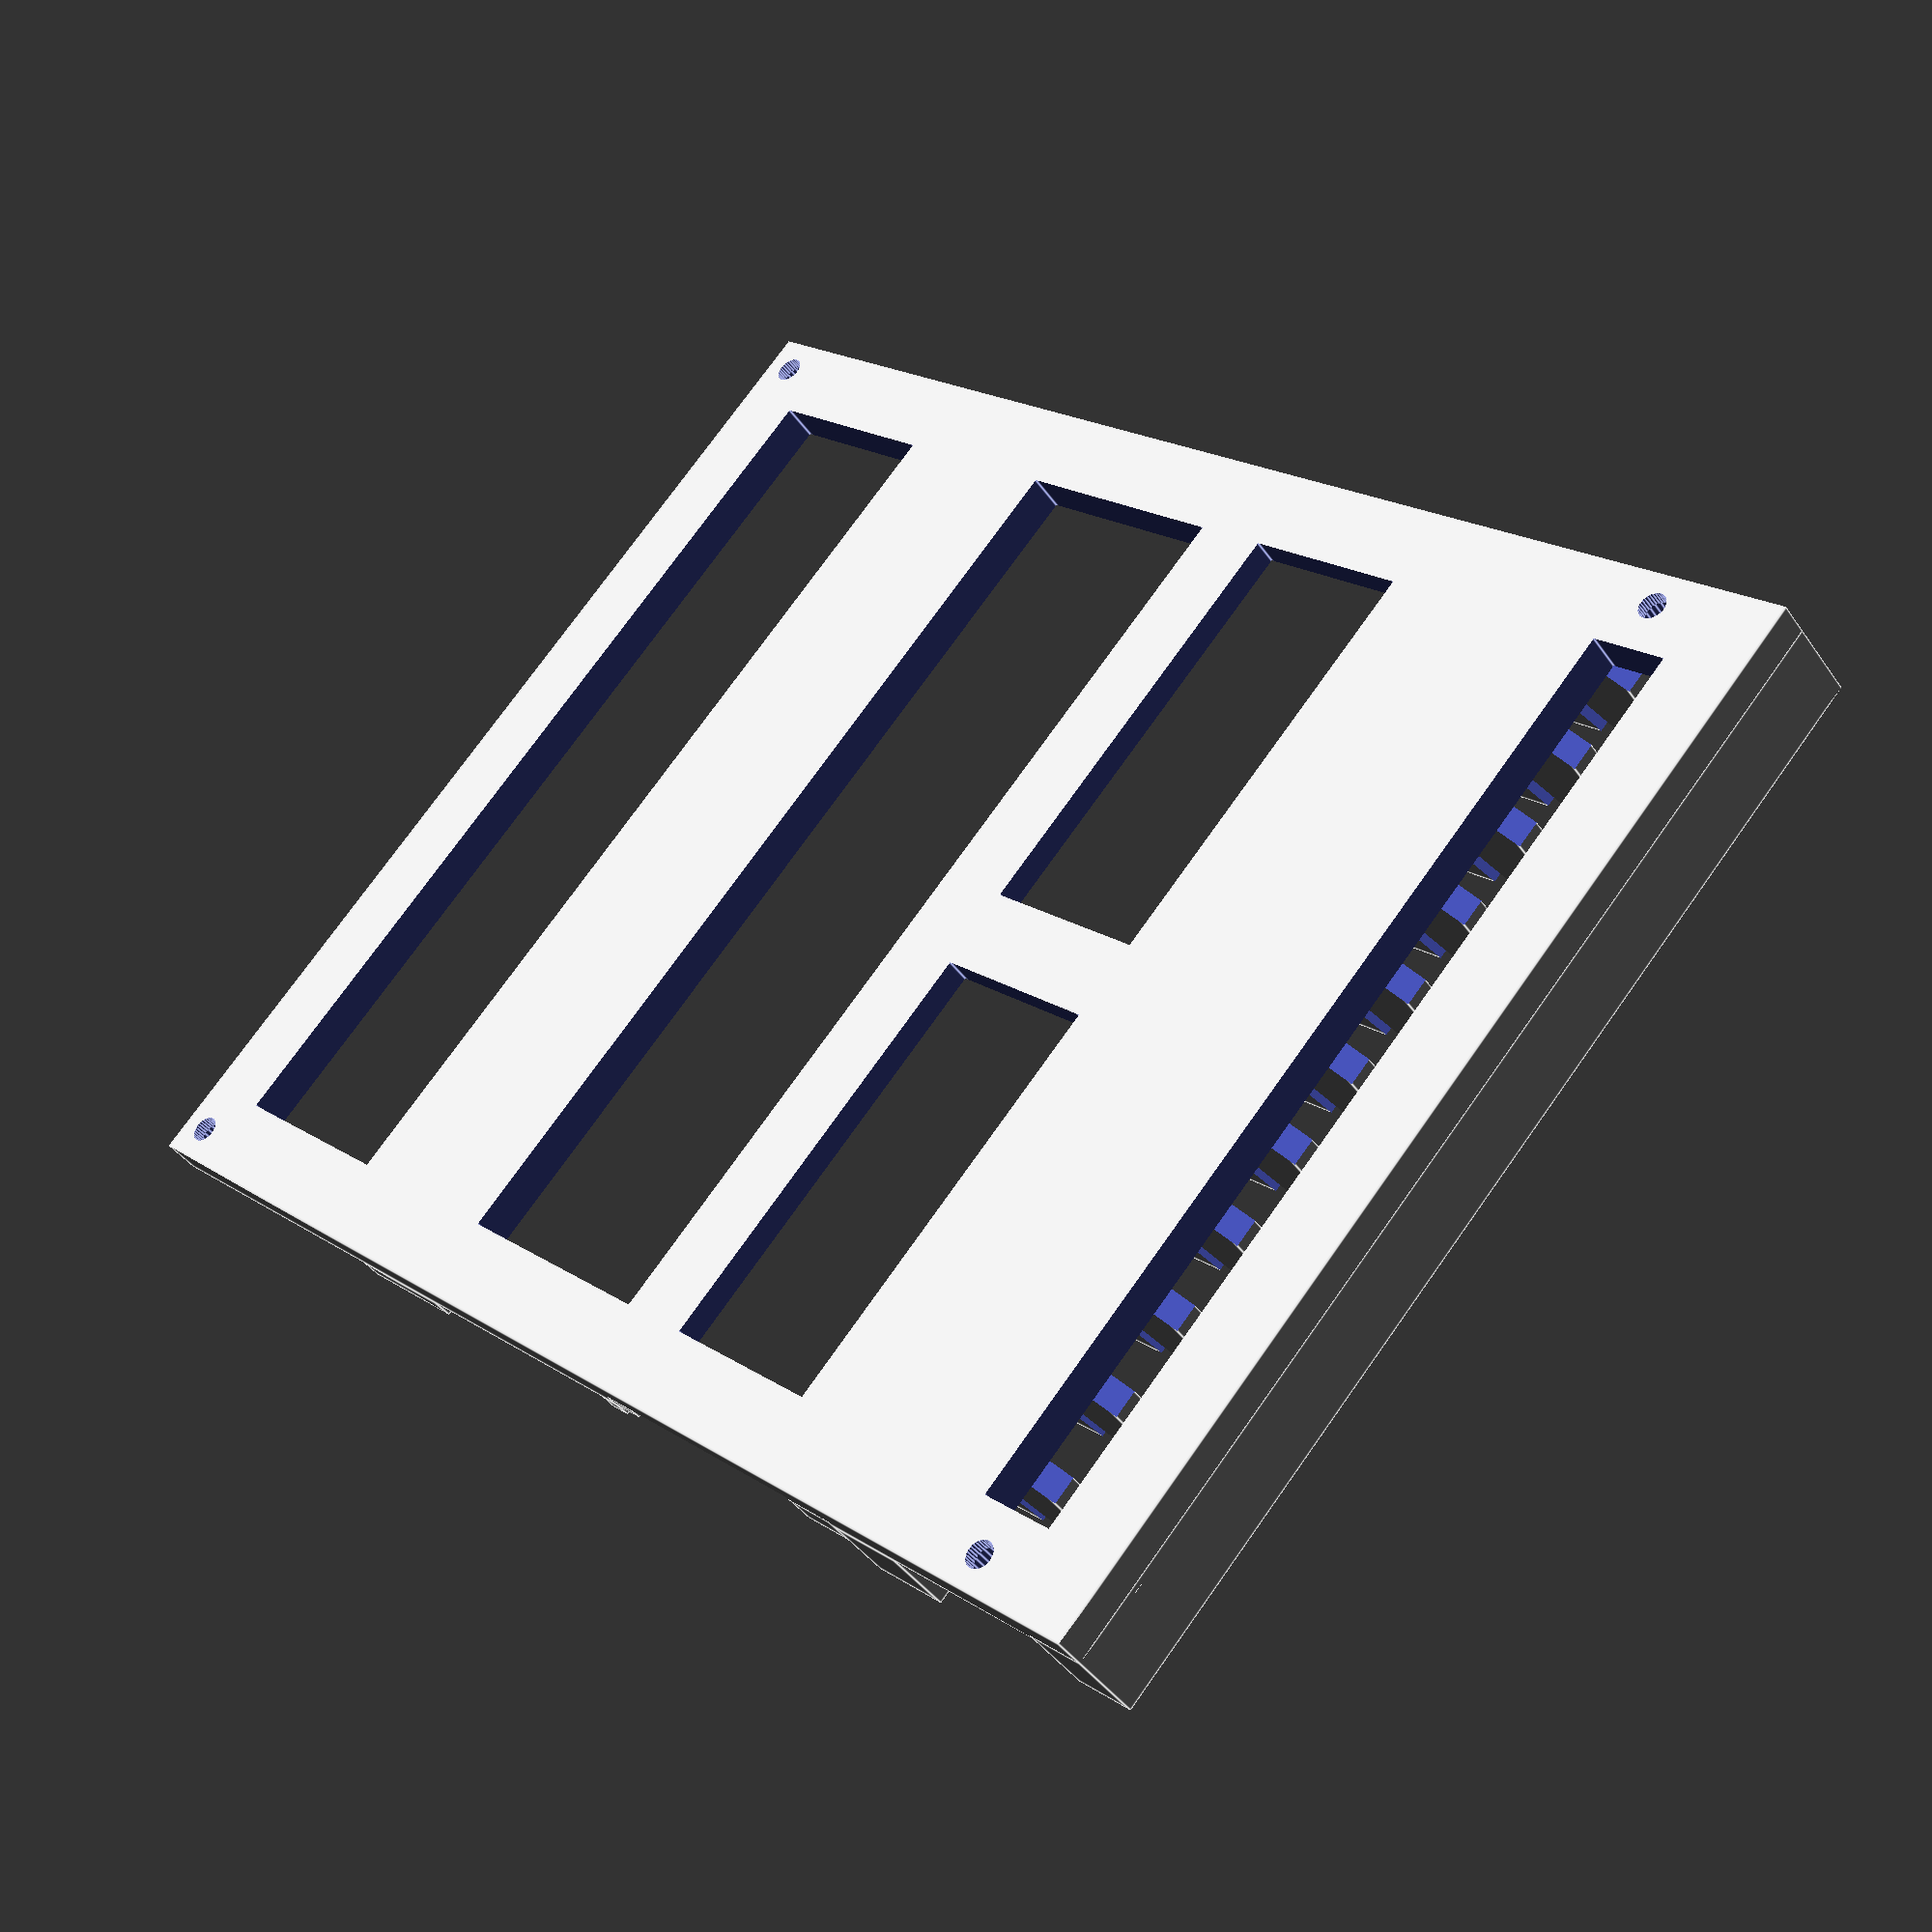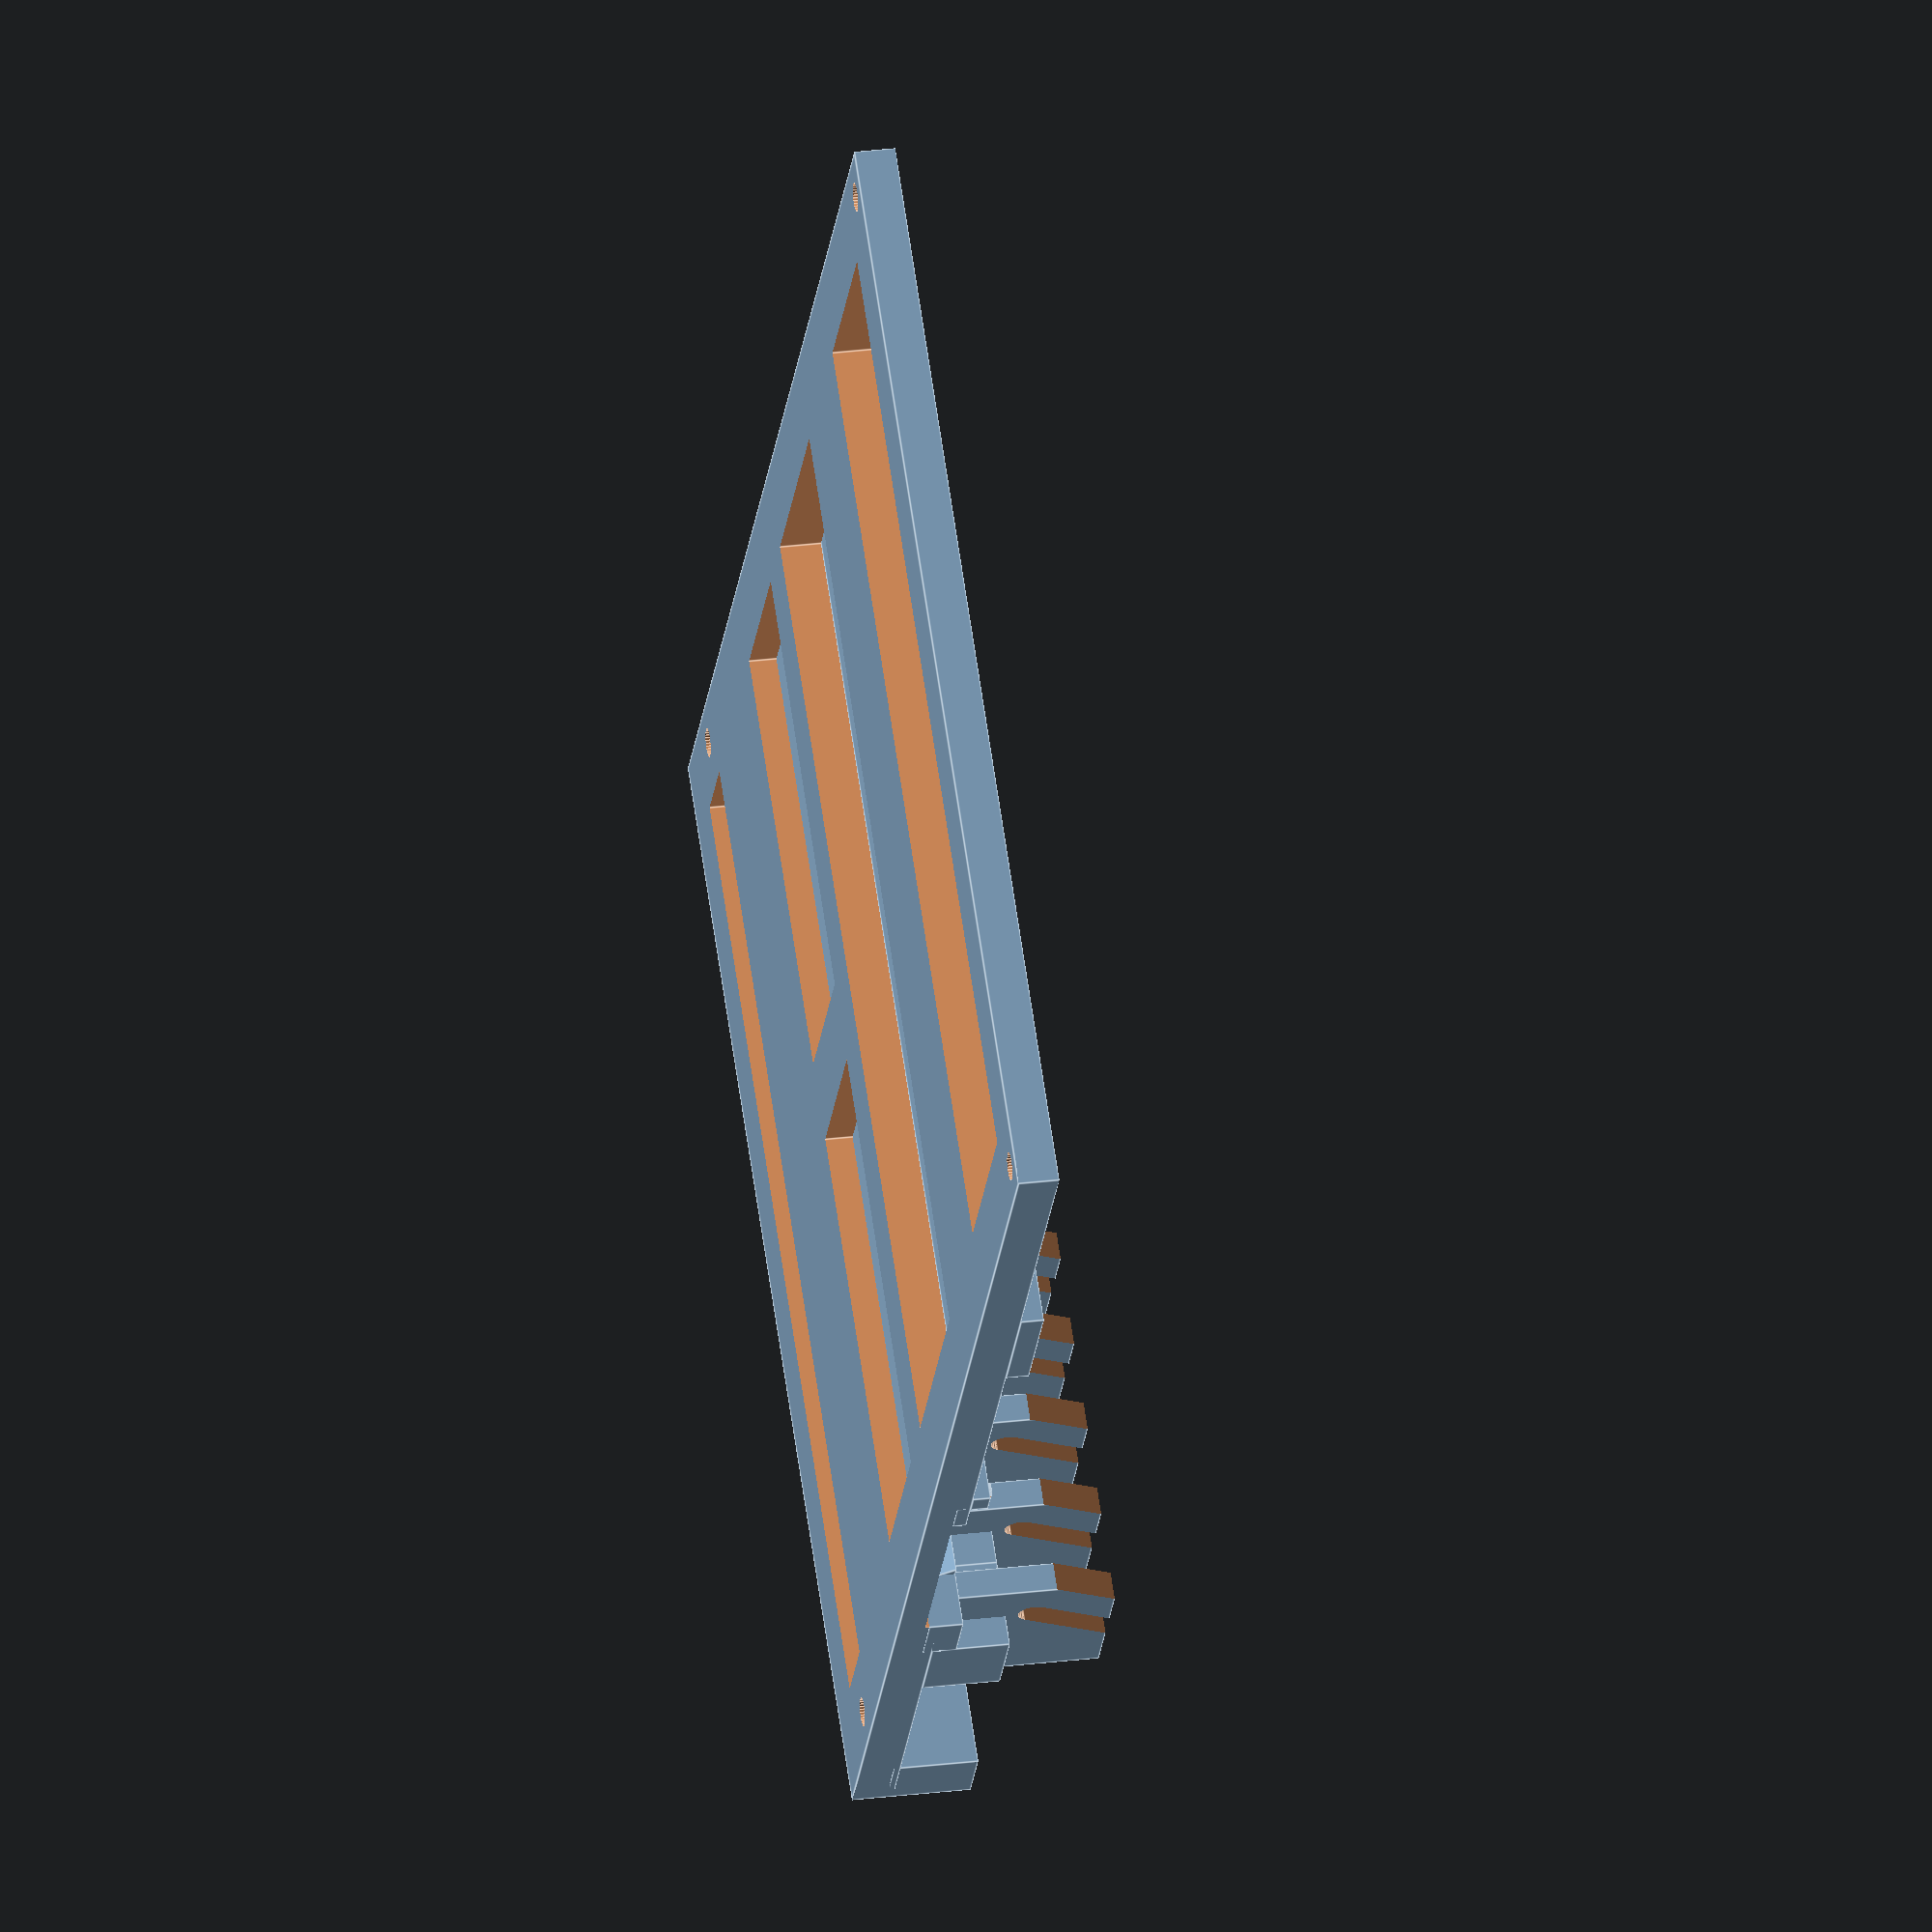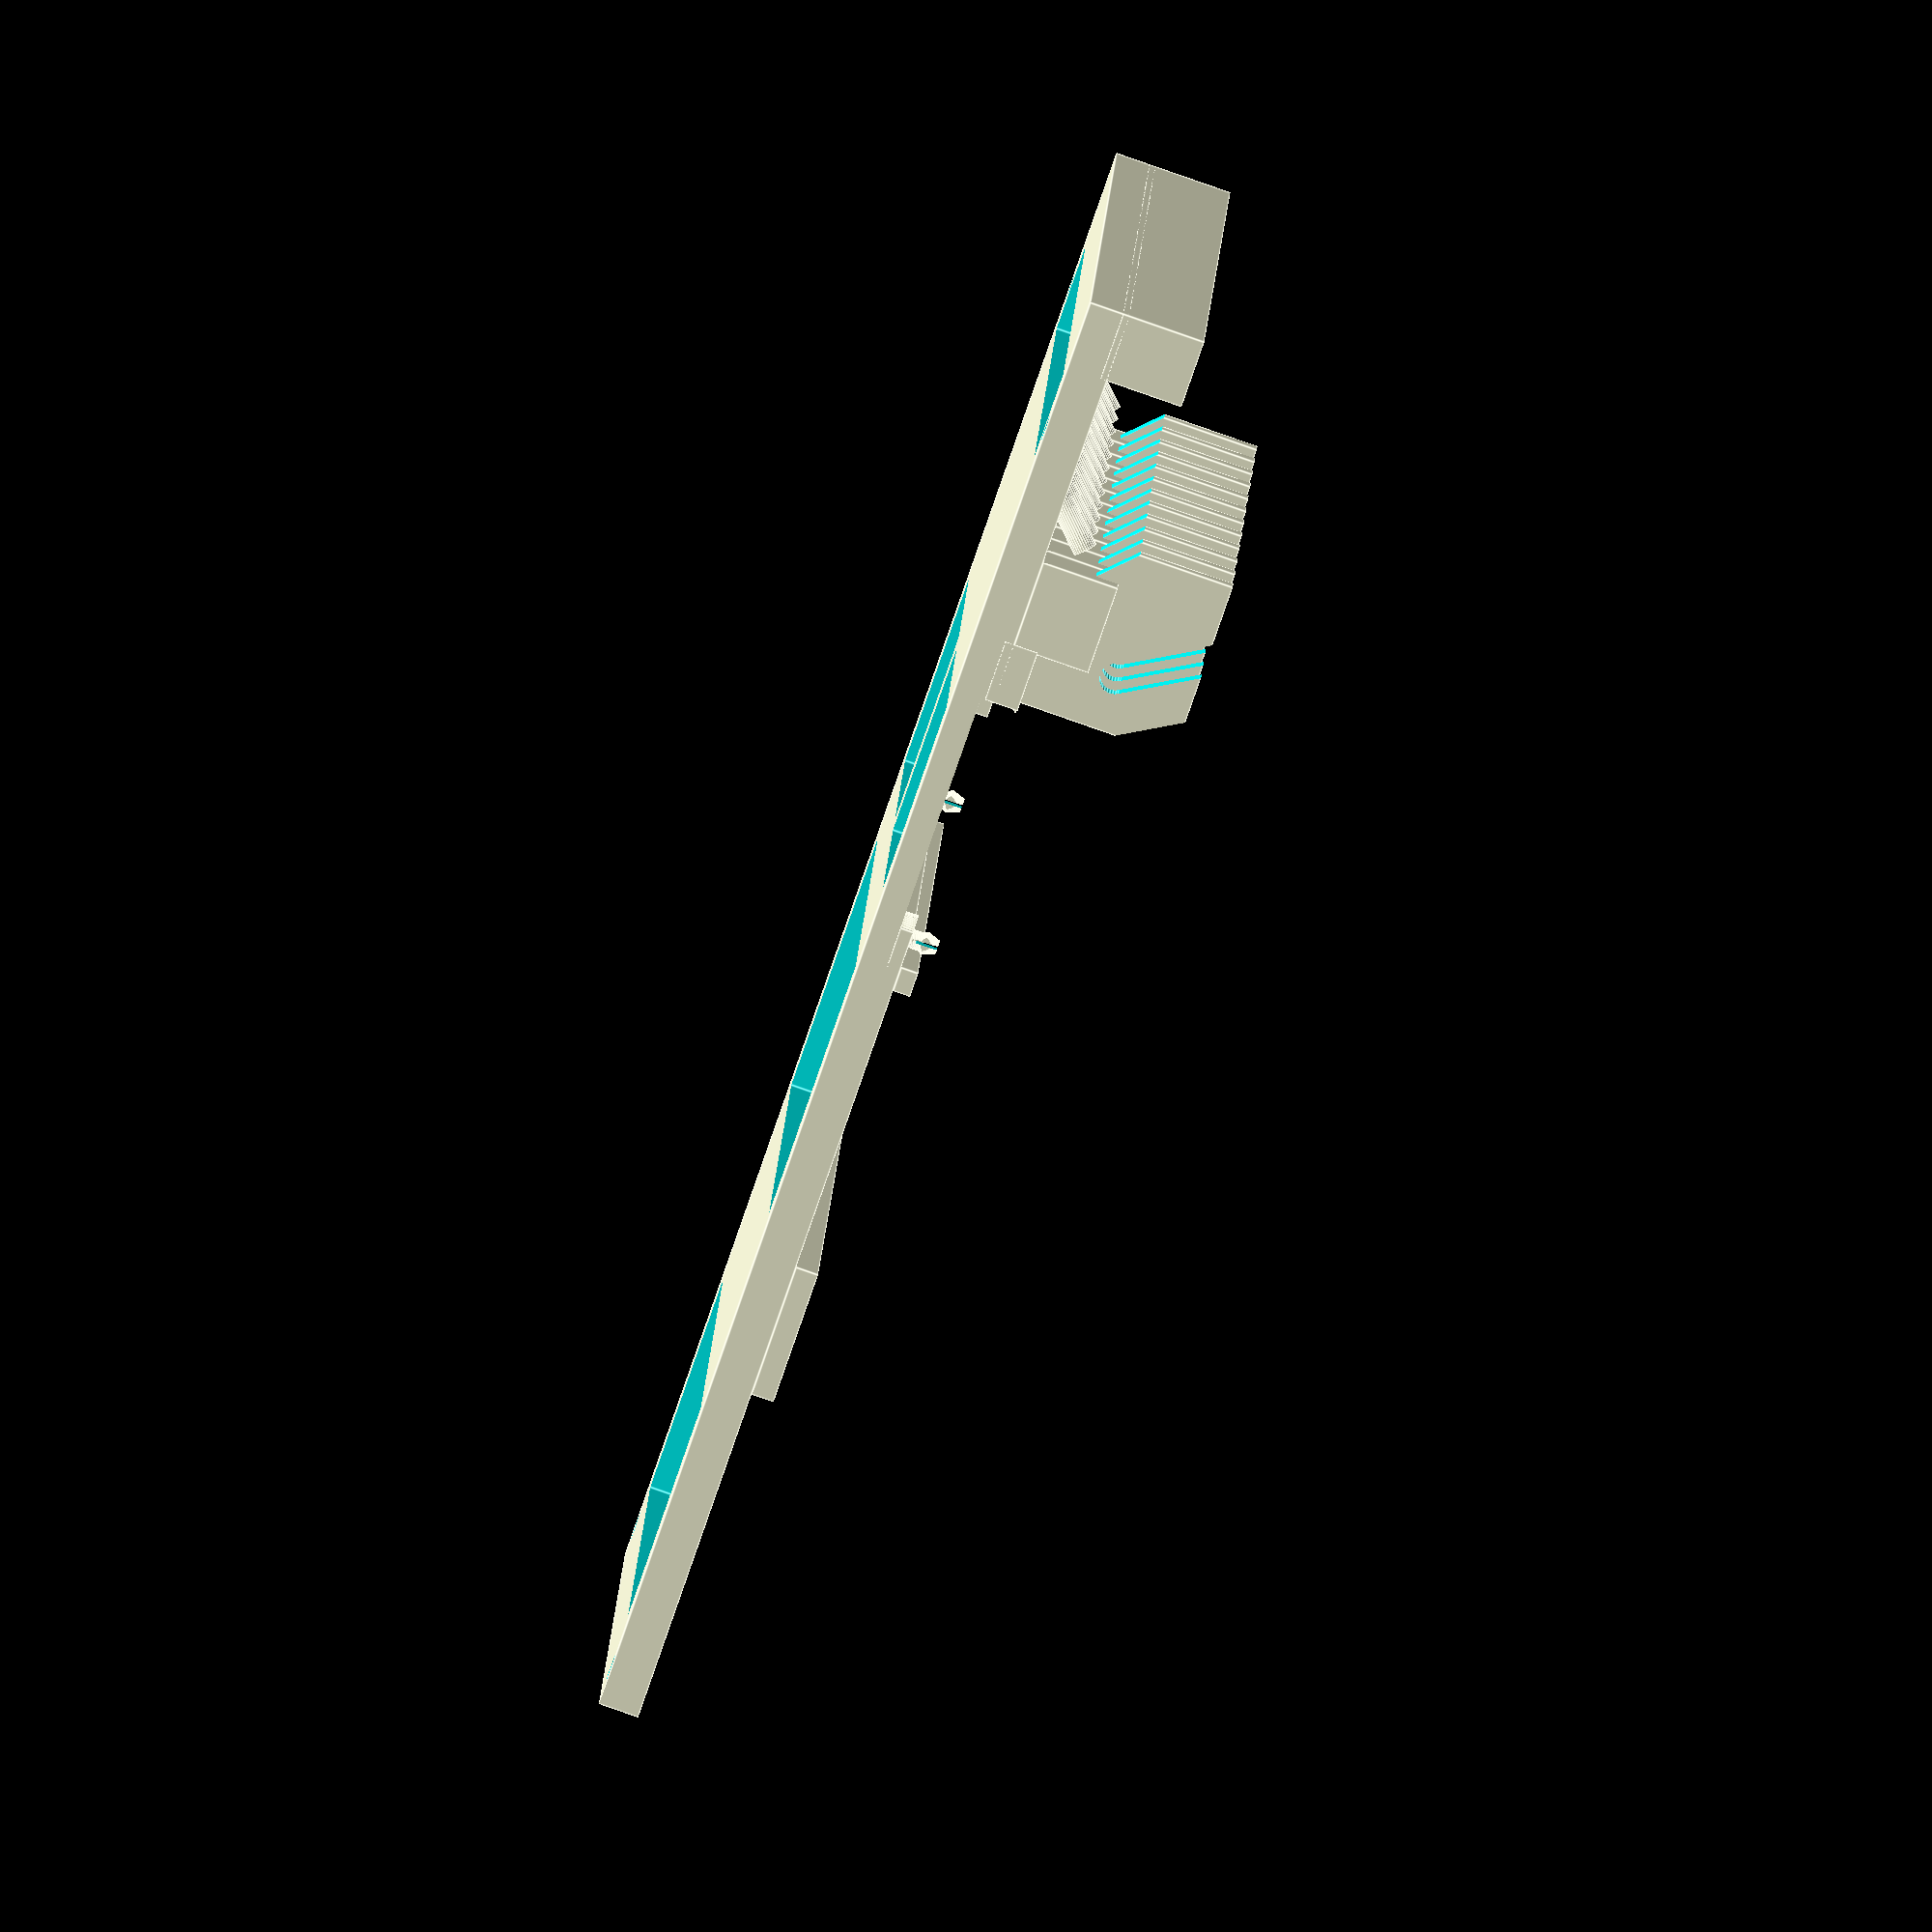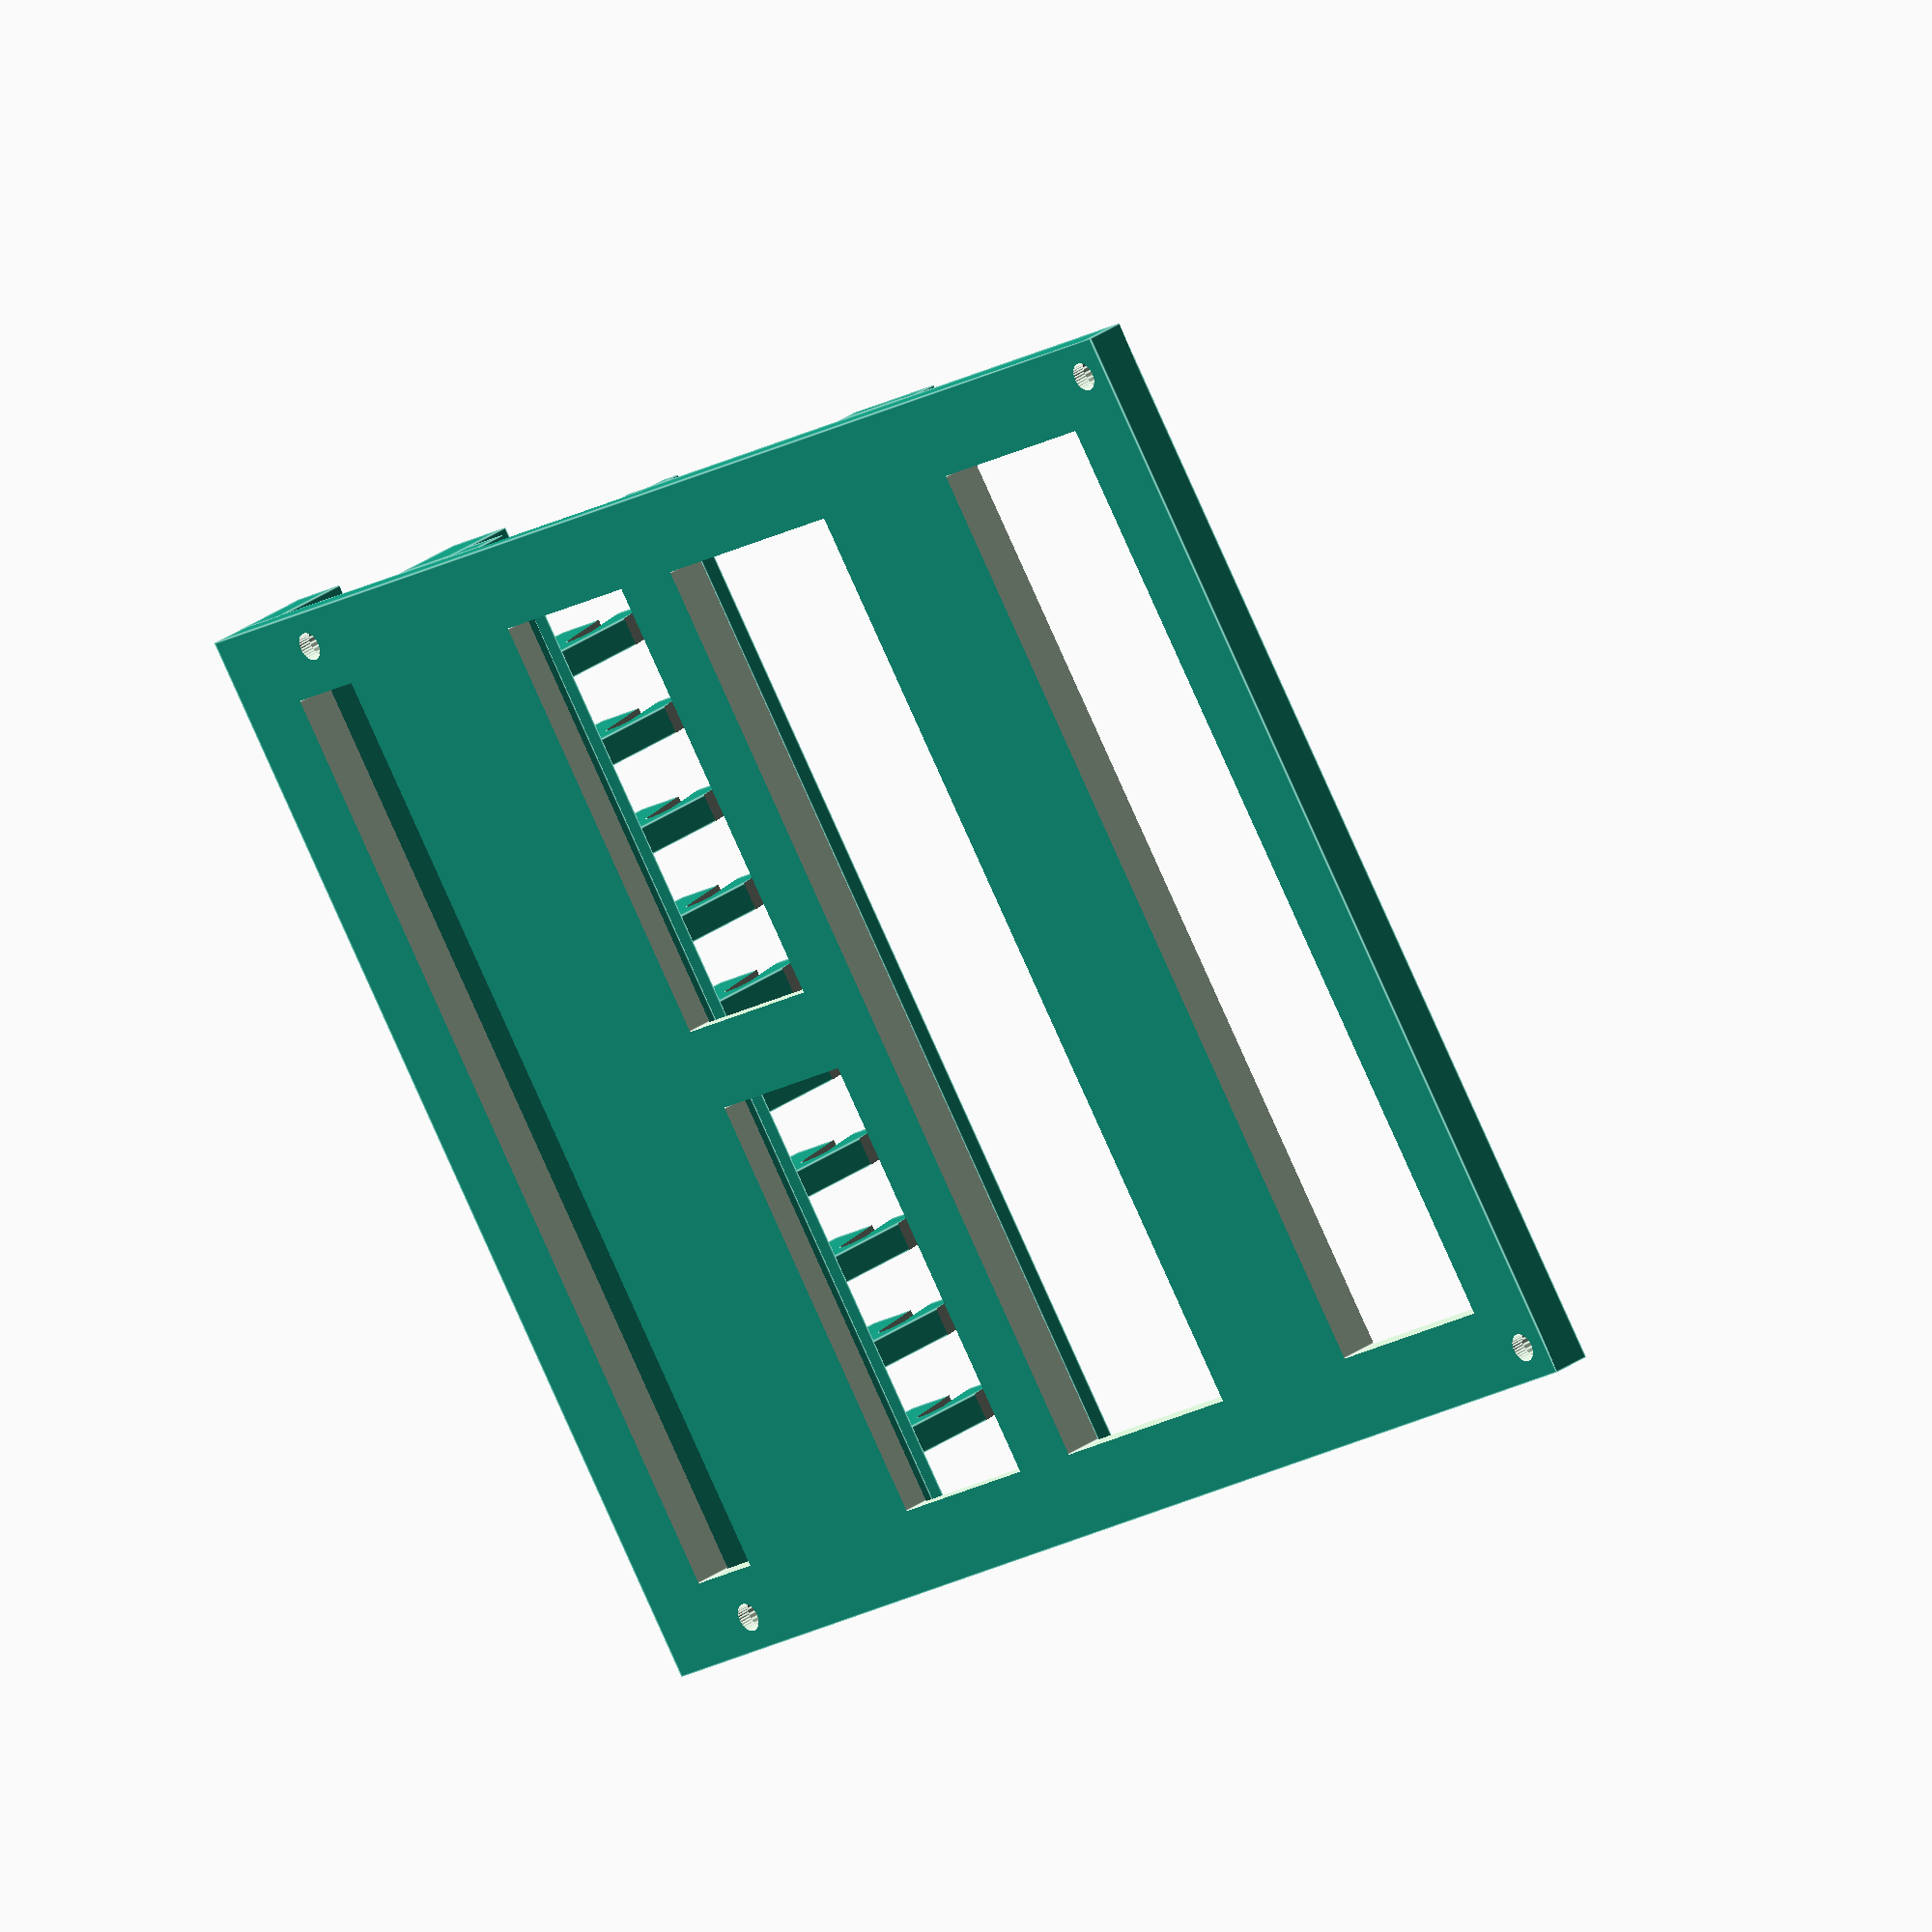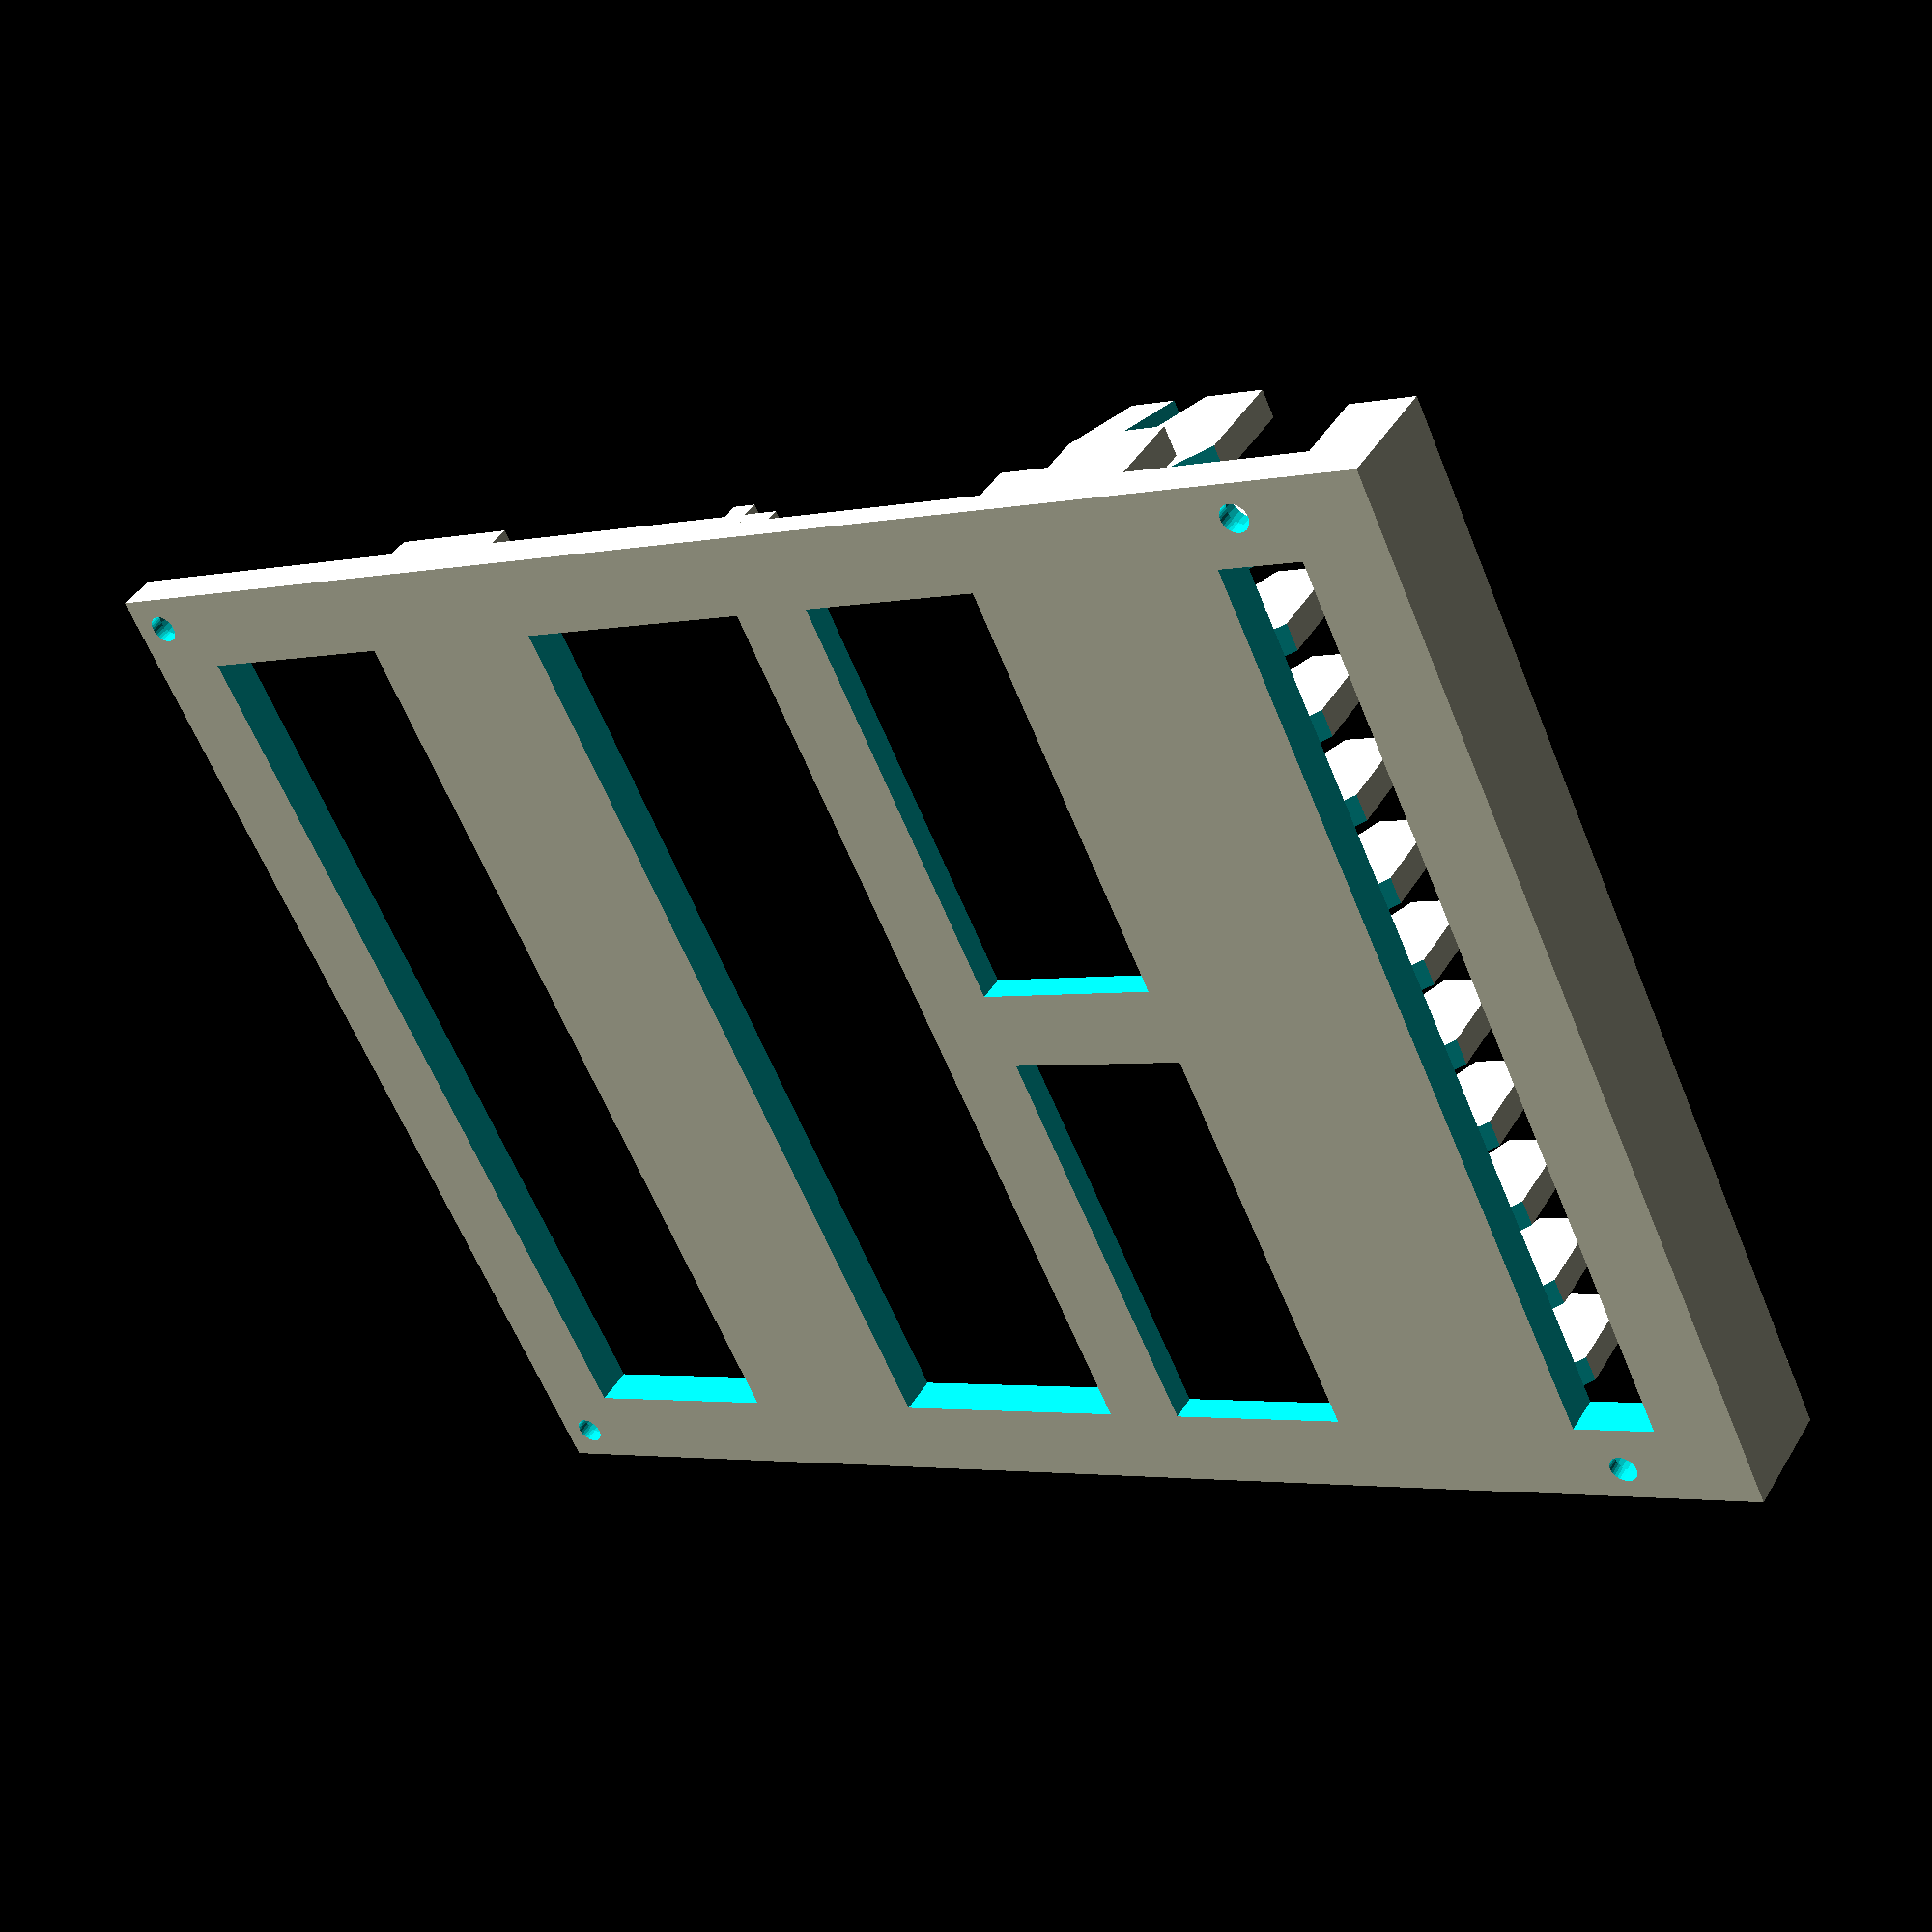
<openscad>


OUTPUT_KEYS = 0;
OUTPUT_BED = 1;
OUTPUT_BRACE = 0;
OUTPUT_CONTROL = 0;
OUTPUT_TOOL = 0;

key_spacing = 3.2;
base_width = 164;

black_key_width = 14;
white_key_length = 216;
black_key_length = white_key_length - 2 * 25.4;
white_key_height = 0.5 * 25.4;
black_key_height = white_key_height + 0.4 * 25.4;
bed_height = 6;
bed_length = white_key_length;
joint_offset = 150;
screw_head_radius = 2.8;
screw_head_height = 3;
screw_hole_radius = 1.4;
pcb_length = 40;
pcb_thickness = 1.6;
pcb_mount_height = 2;
pcb_standoff_height = pcb_mount_height;
hinge_y = white_key_length - 54 + 3;
hinge_z = 4;
pcb_offset = 116;
middle_hole_offset = 196;
key_elevation = 11.4;
bed_zoffset = -key_elevation - 0.2;
back_height = white_key_height + key_elevation + 3;
black_key_stop_height = (black_key_length - (white_key_length - joint_offset))
    * ((key_elevation - bed_height) / (white_key_length - (white_key_length - joint_offset))) - 0.2;

white_key_widths = [23, 24, 23, 24, 23, 23, 24];
black_key_offsets = [14, 42, 83, 110, 137];

back_widths = [14, 14, 14, 14, 14, 13, 14, 13, 14, 13, 14, 13];

function white_key_offset(i) = i == 0 ? 0 : white_key_offset(i - 1) + white_key_widths[i - 1];

function back_offset(i) = i == 0 ? 0 : back_offset(i - 1) + back_widths[i - 1];

module mag_mount(i) {
    x = back_offset(i);
    w = back_widths[i];
    radius = 4.1 / 2;
    translate([x + w / 2, white_key_length - radius * 2, -1]) {
        cylinder(white_key_height + 2, radius, radius, $fn = 32);
    }
}

module stabilizer(i) {
    x = back_offset(i);
    w = back_widths[i];
    translate([x + w / 2 - black_key_width / 6, white_key_length - 63, -1]) {
        cube([black_key_width / 3, 33, black_key_height + 2]);
    }
    
    // Cutout for rubber band
    translate([x + w / 2 - black_key_width / 4, white_key_length - 1.25 * 25.4 - 0.1, -1]) {
        cube([black_key_width / 2, 17, black_key_height + 2]);
    }
}

module key_hinge(i) {
    x = back_offset(i);
    w = back_widths[i];
    translate([x + key_spacing, hinge_y, hinge_z - 0.4]) {
        rotate([0, 90, 0]) cylinder(w - key_spacing * 2, 2, 2, $fn=32);
    }
}

module band_holder(j) {
    x = back_offset(j);
    w = back_widths[j];
    y = white_key_length;
    translate([x + w / 2, y - 0.9 * 25.4 + 9, white_key_height - 4 + 3]) {
        rotate([-45, 0, 0]) cylinder(8, 1.8, 1.8, $fn=32);
    }
}

module white_key_cutout(i) {
    if(i >= 0) {
        x1 = black_key_offsets[i];
        x2 = x1 + black_key_width;
        translate([x1 - 0.01, 2 * 25.4 - key_spacing, -0.1]) {
            cube([x2 - x1 + 0.02, black_key_length * 2, black_key_height]); 
        }
    }
}

module white_key(i, j, cutout_left, cutout_right) {
    x = white_key_offset(i) + key_spacing / 2;
    w = white_key_widths[i] - key_spacing;
    difference() {
        union() {
            translate([x, 0, 0]) {
                cube([w, white_key_length, white_key_height]);
            }
            band_holder(j);
        }
        white_key_cutout(cutout_left);
        white_key_cutout(cutout_right);
        mag_mount(j);
        stabilizer(j);
    }
    key_hinge(j);
}

module black_key(i, j) {
    difference() {
        union() {
            translate([black_key_offsets[i] + key_spacing / 2, 2 * 25.4, 0]) {
                difference() {
                    cube([black_key_width - key_spacing, black_key_length, black_key_height]);
                    translate([-0.1, 4 * 25.4, white_key_height]) {
                        cube([black_key_width + 0.2, black_key_length, black_key_height]);
                    }
                    translate([-1, 0, black_key_height - 10]) {
                        rotate([60, 0, 0]) cube([black_key_width + 2, 100, 100]);
                    }
                } 
            }
            band_holder(j);
            key_hinge(j);
        }
        mag_mount(j);
        stabilizer(j);
    }
    key_hinge(j);
}

module white_keys() {
    white_key(0, 0, -1, 0);
    white_key(1, 2, 0, 1);
    white_key(2, 4, 1, -1);
    white_key(3, 5, -1, 2);
    white_key(4, 7, 2, 3);
    white_key(5, 9, 3, 4);
    white_key(6, 11, 4, -1);
}

module black_keys() {
    black_key(0, 1);
    black_key(1, 3);
    black_key(2, 6);
    black_key(3, 8);
    black_key(4, 10);
}

module keys() {
    white_keys();
    black_keys();
}

module key_stand(j) {
    x = back_offset(j);
    w = back_widths[j];
    
    // Stabilizer.
    difference() {
        translate([x, white_key_length - 59, 0]) {
            translate([w / 2 - black_key_width / 6 + 0.25, 0, 0]) {
                difference() {
                    cube([black_key_width / 3 - 0.5, 21 + 5, back_height]);
                    translate([-1, 25, -5]) {
                        rotate([45, 0, 0]) cube([14, 22, 12]);        
                    }
                }
            }
            translate([0, 8, 0]) cube([w, 13, key_elevation]);
        }
        translate([x + w / 2 - black_key_width / 6, white_key_length - 59, back_height]) {
            rotate([-30, 0, 0]) cube([15, 9, 20], center = true);
        }
        
        // Cut-out for hinge
        translate([x - 1, hinge_y - 0.2, key_elevation + hinge_z]) {
            rotate([-30, 0, 0]) translate([0, -2.2, 0]) cube([25, 4.4, 25]);
            rotate([0, 90, 0]) cylinder(20, 2.2, 2.2, $fn=32);
        }
    }

    // Rubber band holder
    translate([x + w / 2, white_key_length - 1.25 * 25.4 + 3, -1.1]) {
        rotate([45, 0, 0]) cylinder(9, 1.8, 1.8, $fn=32);
    }
}

module pcb_standoff(x, y) {
    base_radius = 4;
    standoff_radius = screw_head_radius * 1.25;
    translate([x, y, pcb_standoff_height]) {
        difference() {
            union() {
                translate([0, 0, -pcb_standoff_height]) {
                    cylinder(pcb_standoff_height, standoff_radius, standoff_radius, $fn=64);
                    translate([0, 0, pcb_standoff_height]) cylinder(d=screw_hole_radius * 2, h=pcb_thickness + 1, $fn=64);
                }
                translate([0, 0, pcb_thickness]) {
                    intersection() {
                        union() {
                            translate([0, 0, 0.5]) {
                                cylinder(d1 = screw_hole_radius * 2.5, d2 = screw_hole_radius * 1.5, h = 2, $fn=64);
                            }
                            cylinder(d1 = screw_hole_radius * 2, d2 = screw_hole_radius * 2.5, h = 0.5, $fn=64);
                        }
                        cube([screw_hole_radius * 2, base_radius * 2, base_radius * 2], center=true);
                    }
                }
            }
            translate([0, 0, (pcb_thickness + 20) / 2])cube([20, 0.5, 20], center=true);
        }
    }
}

module pcb_mount() {
    translate([0, 0, -pcb_standoff_height]) {
        pcb_standoff(3.5 + 1, pcb_offset + 3.5);
        pcb_standoff(base_width - 3.5 - 1, pcb_offset + 3.5);
        translate([0, pcb_offset - 1]) cube([base_width, 6, pcb_standoff_height]);
        translate([8, pcb_offset + pcb_length - 3]) cube([base_width - 16, 4, pcb_standoff_height]);
    }
    translate([8, pcb_offset + pcb_length + 2.4, pcb_thickness]) rotate([0, 90, 0]) {
        cylinder(base_width - 16, 4, 4, $fn=3);
    }
    translate([0, pcb_offset + pcb_length + 0.4, pcb_thickness - 3]) {
        cube([base_width, 9, 5]);
    }
    translate([0, pcb_offset - 4, 0]) {
        cube([base_width, 4 - 0.4, pcb_thickness + 1]);
    }
}

module screw_hole(x, y) {
    translate([x, y, -bed_height - 1]) {
        cylinder(bed_height + 2, 2.1, 2.1, $fn=32);
        translate([0, 0, screw_head_height]) cylinder(bed_height, 4, 4, $fn=32);
    }
}

mounting_hole_positions = [
    [base_width - 5, 5],
    [5, 5],
    [base_width - 5, middle_hole_offset],
    [5, middle_hole_offset]
];

module bed() {
    translate([0, 0, bed_zoffset]) {
        difference() {
            union() {
                translate([0, 0, -bed_height]) cube([base_width, bed_length, bed_height]);
                for(j = [0:11]) key_stand(j);
            }
            
            // Cutouts to save filament
            translate([12, 12, -bed_height - 5]) {
                cube([base_width - 12 * 2, 32, bed_height + 10]);
            }
            
            translate([12, 12 + 32 + 30, -bed_height - 5]) {
                cube([base_width - 12 * 2, 38, bed_height + 10]);
            }
            
            translate([12, pcb_offset + 8, -bed_height - 5]) {
                cube([(base_width - 12 * 3) / 2, pcb_length - 12, bed_height + 10]);
            }
            translate([base_width / 2 + 6, pcb_offset + 8, -bed_height - 5]) {
                cube([(base_width - 12 * 3) / 2, pcb_length - 12, bed_height + 10]);
            }
            
            translate([12, white_key_length - 25.4, -bed_height - 5]) {
                cube([base_width - 12 * 2, 25.4 * 0.5, bed_height + 10]);
            }
            
            // Cutout for the PCB.
             translate([-0.1, pcb_offset - 0.4, -pcb_mount_height]) {
                cube([base_width + 0.2, pcb_length + 0.8, pcb_standoff_height + 2]); 
             }
            
            // Mounting holes.
            for(pos = mounting_hole_positions) {
                screw_hole(pos[0], pos[1]);
            }
            
        }
        
        pcb_mount();
        
        // Key stop
        translate([0, bed_length - 10, -1]) {
            cube([base_width, 10, key_elevation + 1]);
        }
        
        // Stop for black keys.
        translate([0, white_key_length - black_key_length - 1, 0]) {
            cube([base_width, 20 - 0.4, black_key_stop_height]);
        }
    }
}

module clip(hole_radius) {
    head_height = 3.5;
    translate([0, 0, bed_height - head_height]) difference() {
        union() {
            intersection() {
                union() {
                    translate([0, 0, 0.5]) {
                        cylinder(d1 = hole_radius * 2.5, d2 = hole_radius * 1.5, h = head_height, $fn=64);
                    }
                    cylinder(d1 = hole_radius * 2, d2 = hole_radius * 2.5, h = 0.5, $fn=64);
                }
                cube([hole_radius * 2, hole_radius * 2, head_height * 2], center=true);
            }
        }
       cube([head_height * 2, hole_radius * 0.5, head_height * 3], center=true);
    }
    cylinder(bed_height - head_height, hole_radius, hole_radius, $fn=64);
}

module brace() {
    brace_width = 25;
    brace_height = 4;
    clip_radius = 1.8;
    translate([-brace_width / 2, 0, bed_zoffset - bed_height - brace_height - 0.2]) {
        cube([brace_width, white_key_length, brace_height]);
        translate([brace_width - 7.5, 5, brace_height]) clip(clip_radius);
        translate([7.5, 5, brace_height]) clip(clip_radius);
        translate([brace_width - 7.5, middle_hole_offset, brace_height]) clip(clip_radius);
        translate([7.5, middle_hole_offset, brace_height]) clip(clip_radius);
    }
}

module controller() {
    controller_width = 164;
    controller_pcb_length = 80;
    controller_pcb_offset = 7;
    translate([-controller_width - 0.1, 0, bed_zoffset - bed_height]) {
        difference() {
            cube([controller_width - 0.2, white_key_length, bed_height]);
            translate([0, 0, bed_height]) screw_hole(controller_width - 7.5, 5);
            translate([0, 0, bed_height]) screw_hole(controller_width - 7.5, middle_hole_offset);
            translate([-1, pcb_offset + pcb_length - controller_pcb_length + controller_pcb_offset, bed_height - pcb_mount_height]) {
                cube([controller_width + 2, controller_pcb_length, 6]);
            }
        }
        translate([0, 0, bed_height - pcb_mount_height]) {
            pcb_standoff(3.5, pcb_offset + pcb_length - controller_pcb_length + controller_pcb_offset + 3.5);
            pcb_standoff(controller_width - 3.5, pcb_offset + pcb_length - controller_pcb_length + controller_pcb_offset + 3.5);
            pcb_standoff(3.5, pcb_offset + pcb_length + controller_pcb_offset - 3.5);
            pcb_standoff(controller_width - 3.5, pcb_offset + pcb_length + controller_pcb_offset - 3.5);
        }
    }
}

module tool() {
    union() {
        rotate([0, 90, 0]) rotate([0, 0, 30]) cylinder(50, 2.1, 2.1, $fn=6);
        translate([1.5, 0, 0]) rotate([0, 90, 45]) rotate([0, 0, 30]) cylinder(8, 2.0, 2.0, $fn=6);
    }
}

if(OUTPUT_TOOL) translate([-20, -20, -10]) tool();
rotate([0, 0, 90]) {
    if(OUTPUT_KEYS) keys();
    if(OUTPUT_BED) bed();
    if(OUTPUT_BRACE) brace();
    if(OUTPUT_CONTROL) controller();
}


</openscad>
<views>
elev=41.4 azim=317.2 roll=211.8 proj=p view=edges
elev=331.6 azim=232.4 roll=259.5 proj=o view=edges
elev=86.2 azim=356.0 roll=250.8 proj=o view=edges
elev=329.4 azim=215.1 roll=224.4 proj=o view=edges
elev=318.3 azim=25.2 roll=208.6 proj=p view=wireframe
</views>
